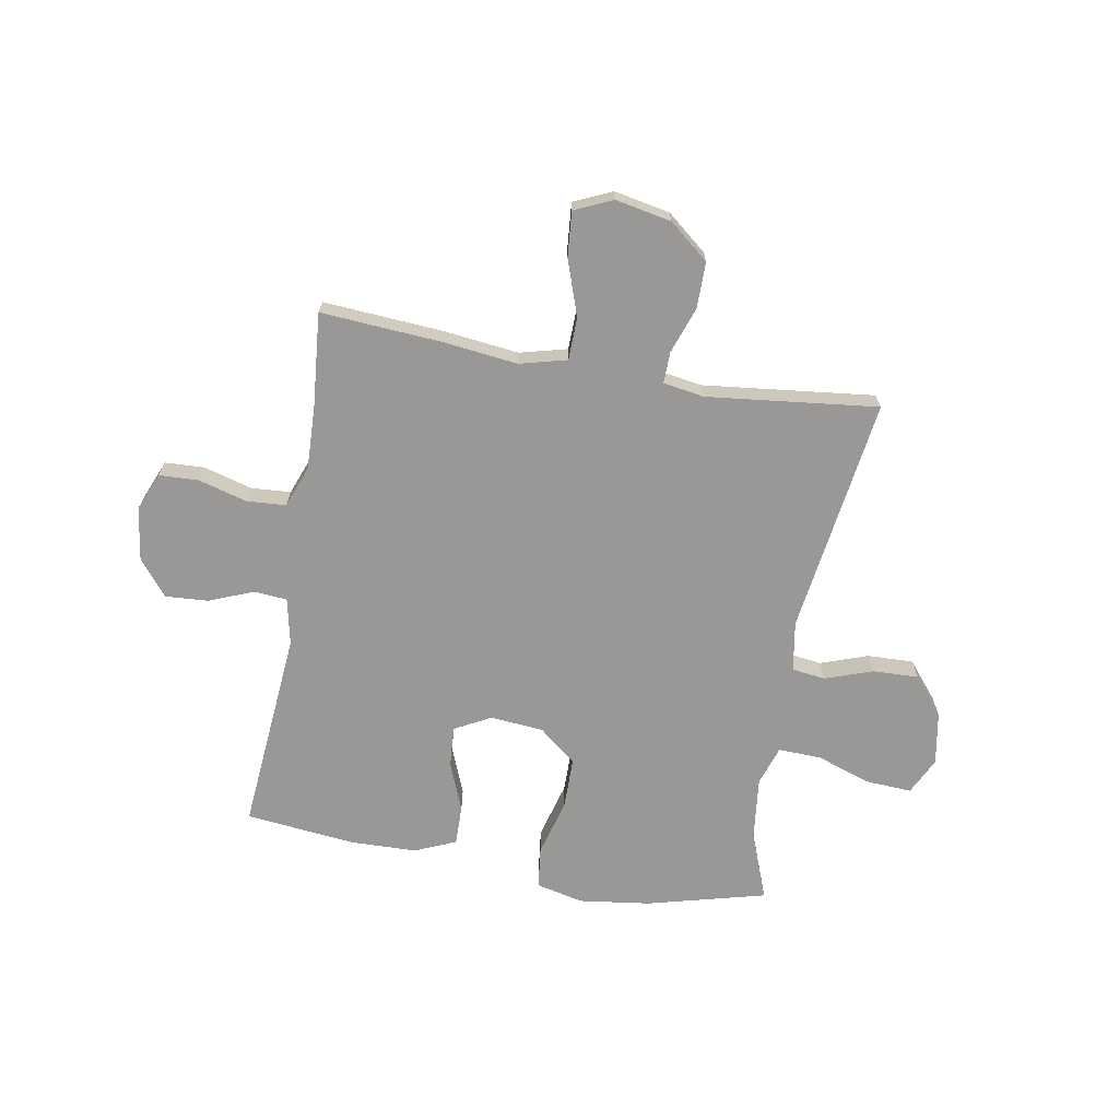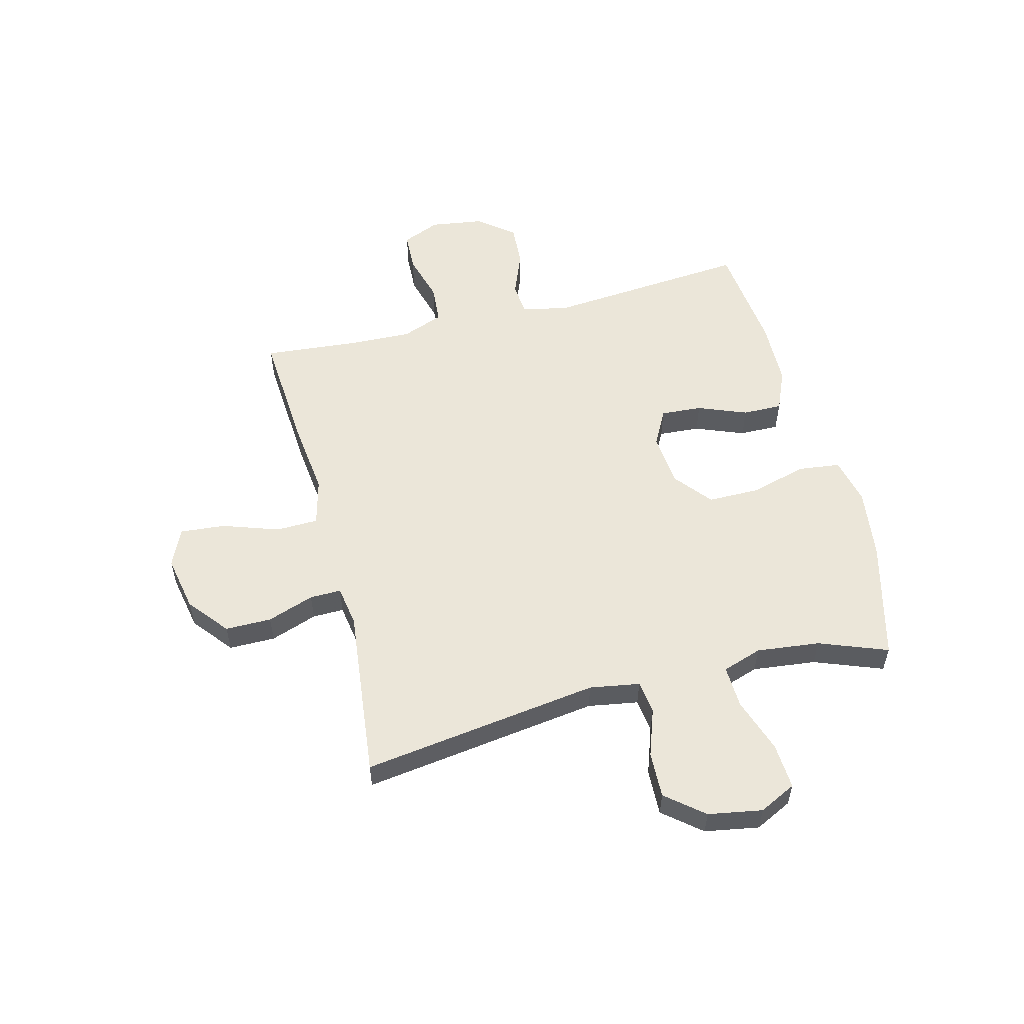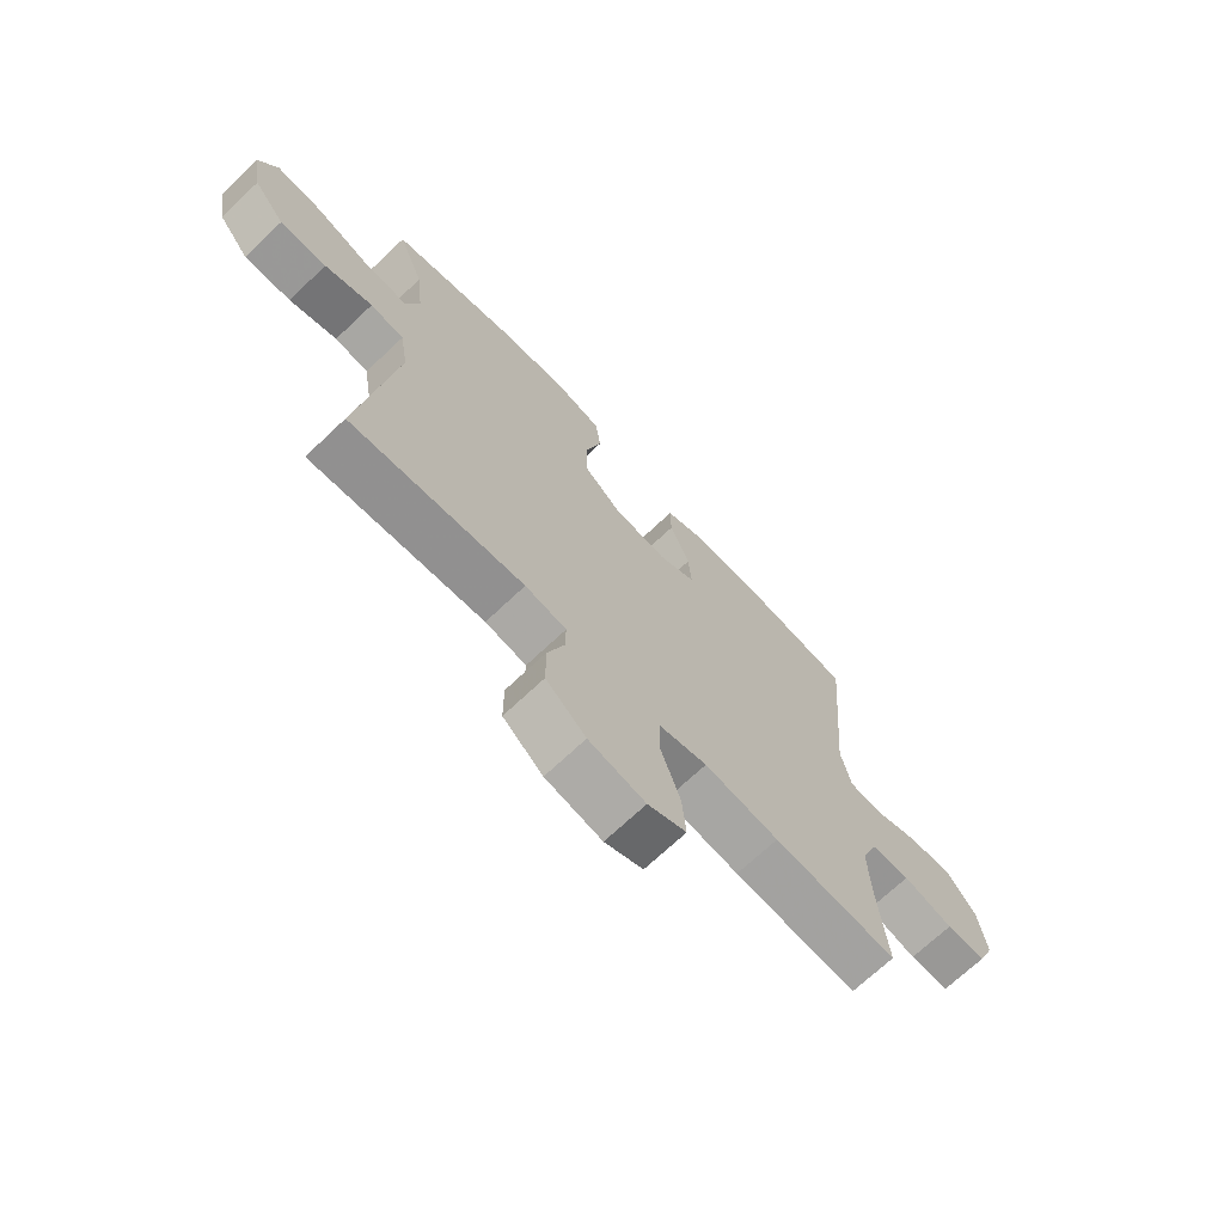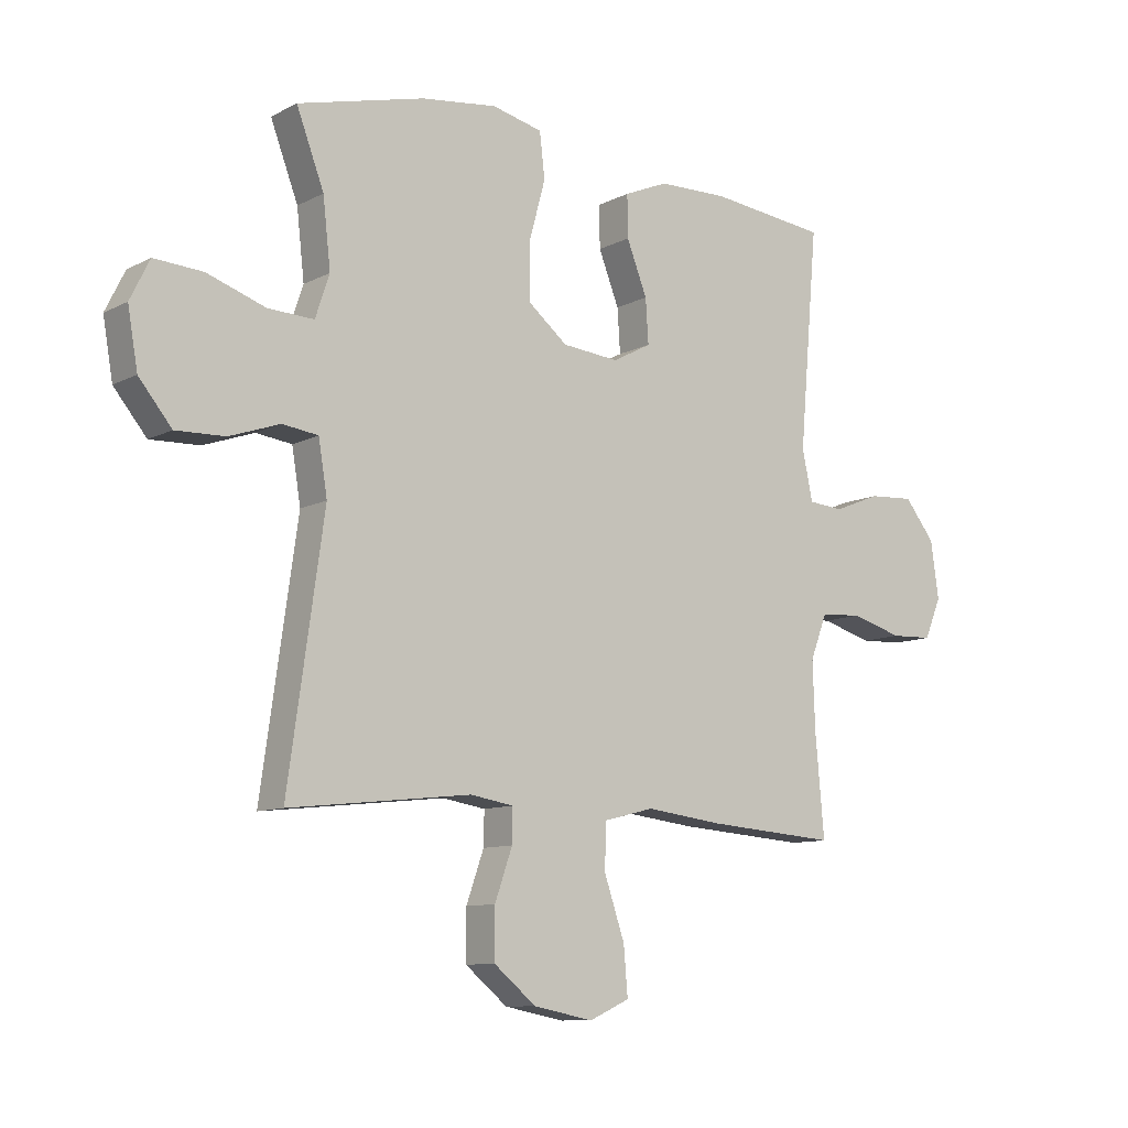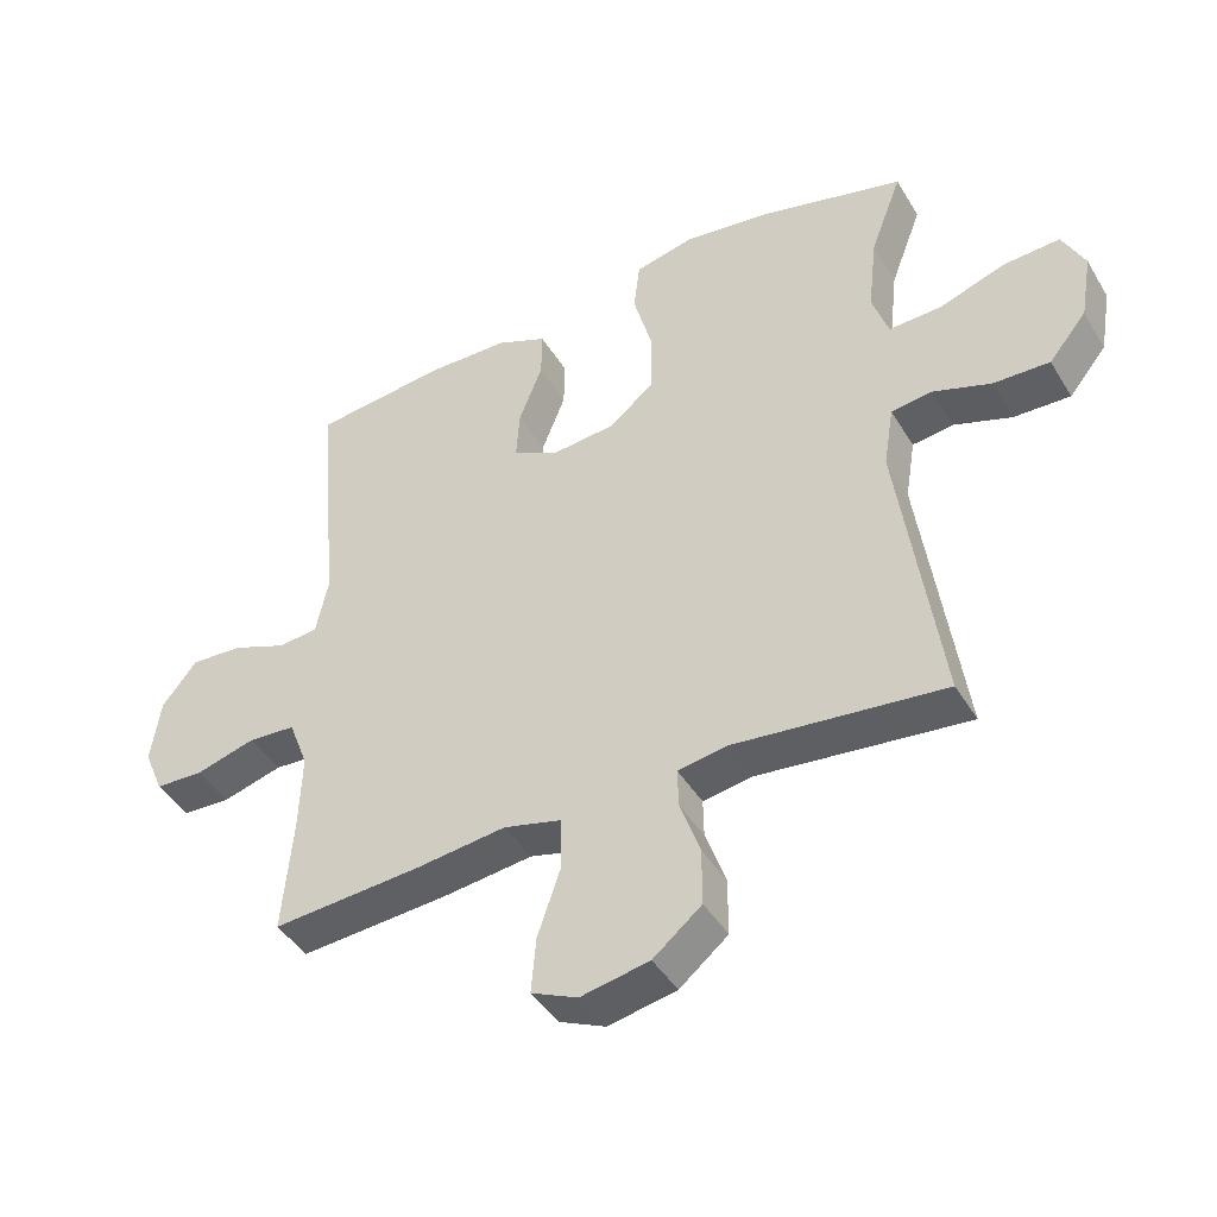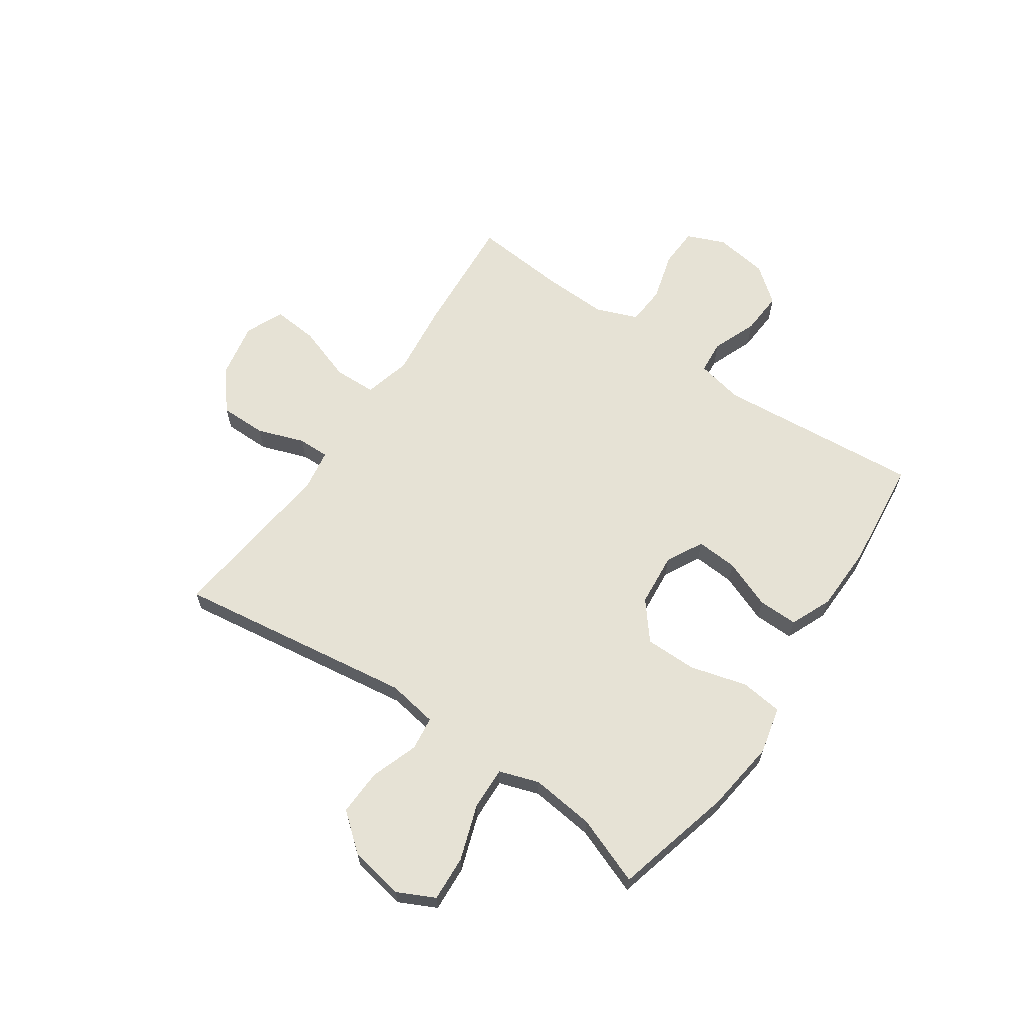
<metadata>
{"format":"obj","ext":"obj","renderer":"f3d","projection":"perspective","resolution":1024,"background":"white","views":[{"elev":-68.6,"azim":170.1,"up":"+Y"},{"elev":55.2,"azim":-104.3,"up":"+Y"},{"elev":-70.1,"azim":-46.6,"up":"+Z"},{"elev":-10.1,"azim":-37.7,"up":"+Z"},{"elev":-43.6,"azim":-150.9,"up":"+Z"},{"elev":64.0,"azim":-55.6,"up":"+Y"}]}
</metadata>
<code>
v 0.5 0.07 -0.5
v 0.278 0.07 -0.484
v 0.144 0.07 -0.468
v 0.058 0.07 -0.49
v 0.056 0.07 -0.567
v 0.091 0.07 -0.669
v 0.098 0.07 -0.751
v 0.029 0.07 -0.782
v -0.073 0.07 -0.762
v -0.145 0.07 -0.703
v -0.145 0.07 -0.619
v -0.115 0.07 -0.534
v -0.114 0.07 -0.477
v -0.188 0.07 -0.465
v -0.5 0.07 -0.5
v -0.439 0.07 -0.068
v -0.454 0.07 0.023
v -0.515 0.07 0.031
v -0.601 0.07 0.001
v -0.685 0.07 -0.002
v -0.741 0.07 0.066
v -0.758 0.07 0.164
v -0.725 0.07 0.231
v -0.642 0.07 0.226
v -0.542 0.07 0.192
v -0.464 0.07 0.189
v -0.44 0.07 0.261
v -0.453 0.07 0.376
v -0.5 0.07 0.5
v -0.283 0.07 0.556
v -0.153 0.07 0.573
v -0.067 0.07 0.553
v -0.058 0.07 0.477
v -0.086 0.07 0.374
v -0.086 0.07 0.28
v -0.018 0.07 0.225
v 0.079 0.07 0.216
v 0.145 0.07 0.251
v 0.14 0.07 0.326
v 0.105 0.07 0.415
v 0.104 0.07 0.487
v 0.179 0.07 0.519
v 0.299 0.07 0.522
v 0.5 0.07 0.5
v 0.468 0.07 0.13
v 0.486 0.07 0.045
v 0.546 0.07 0.04
v 0.627 0.07 0.072
v 0.705 0.07 0.077
v 0.757 0.07 0.012
v 0.771 0.07 -0.085
v 0.742 0.07 -0.154
v 0.67 0.07 -0.157
v 0.581 0.07 -0.132
v 0.51 0.07 -0.137
v 0.481 0.07 -0.213
v 0.485 0.07 -0.329
v 0.5 0 -0.5
v 0.278 0 -0.484
v 0.144 0 -0.468
v 0.058 0 -0.49
v 0.056 0 -0.567
v 0.091 0 -0.669
v 0.098 0 -0.751
v 0.029 0 -0.782
v -0.073 0 -0.762
v -0.145 0 -0.703
v -0.145 0 -0.619
v -0.115 0 -0.534
v -0.114 0 -0.477
v -0.188 0 -0.465
v -0.5 0 -0.5
v -0.439 0 -0.068
v -0.454 0 0.023
v -0.515 0 0.031
v -0.601 0 0.001
v -0.685 0 -0.002
v -0.741 0 0.066
v -0.758 0 0.164
v -0.725 0 0.231
v -0.642 0 0.226
v -0.542 0 0.192
v -0.464 0 0.189
v -0.44 0 0.261
v -0.453 0 0.376
v -0.5 0 0.5
v -0.283 0 0.556
v -0.153 0 0.573
v -0.067 0 0.553
v -0.058 0 0.477
v -0.086 0 0.374
v -0.086 0 0.28
v -0.018 0 0.225
v 0.079 0 0.216
v 0.145 0 0.251
v 0.14 0 0.326
v 0.105 0 0.415
v 0.104 0 0.487
v 0.179 0 0.519
v 0.299 0 0.522
v 0.5 0 0.5
v 0.468 0 0.13
v 0.486 0 0.045
v 0.546 0 0.04
v 0.627 0 0.072
v 0.705 0 0.077
v 0.757 0 0.012
v 0.771 0 -0.085
v 0.742 0 -0.154
v 0.67 0 -0.157
v 0.581 0 -0.132
v 0.51 0 -0.137
v 0.481 0 -0.213
v 0.485 0 -0.329
f 52 53 54
f 51 52 54
f 50 51 54
f 49 50 54
f 48 49 54
f 47 48 54
f 46 47 54 55
f 45 46 55 56
f 43 44 45
f 42 43 45
f 41 42 45
f 40 41 45
f 39 40 45
f 45 56 57
f 39 45 57
f 38 39 57
f 32 33 34
f 31 32 34
f 30 31 34
f 29 30 34
f 28 29 34
f 27 28 34 35
f 26 27 35 36
f 23 24 25
f 22 23 25
f 21 22 25
f 20 21 25
f 19 20 25
f 18 19 25
f 17 18 25 26
f 26 36 37
f 17 26 37
f 16 17 37
f 10 11 12
f 9 10 12
f 8 9 12
f 7 8 12
f 6 7 12
f 5 6 12
f 4 5 12 13
f 3 4 13 14
f 1 2 3
f 57 1 3
f 37 38 57
f 16 37 57
f 15 16 57
f 14 15 57
f 3 14 57
f 111 110 109
f 111 109 108
f 111 108 107
f 111 107 106
f 111 106 105
f 111 105 104
f 112 111 104 103
f 113 112 103 102
f 102 101 100
f 102 100 99
f 102 99 98
f 102 98 97
f 102 97 96
f 114 113 102
f 114 102 96
f 114 96 95
f 91 90 89
f 91 89 88
f 91 88 87
f 91 87 86
f 91 86 85
f 92 91 85 84
f 93 92 84 83
f 82 81 80
f 82 80 79
f 82 79 78
f 82 78 77
f 82 77 76
f 82 76 75
f 83 82 75 74
f 94 93 83
f 94 83 74
f 94 74 73
f 69 68 67
f 69 67 66
f 69 66 65
f 69 65 64
f 69 64 63
f 69 63 62
f 70 69 62 61
f 71 70 61 60
f 60 59 58
f 60 58 114
f 114 95 94
f 114 94 73
f 114 73 72
f 114 72 71
f 114 71 60
f 1 58 59 2
f 2 59 60 3
f 3 60 61 4
f 4 61 62 5
f 5 62 63 6
f 6 63 64 7
f 7 64 65 8
f 8 65 66 9
f 9 66 67 10
f 10 67 68 11
f 11 68 69 12
f 12 69 70 13
f 13 70 71 14
f 14 71 72 15
f 15 72 73 16
f 16 73 74 17
f 17 74 75 18
f 18 75 76 19
f 19 76 77 20
f 20 77 78 21
f 21 78 79 22
f 22 79 80 23
f 23 80 81 24
f 24 81 82 25
f 25 82 83 26
f 26 83 84 27
f 27 84 85 28
f 28 85 86 29
f 29 86 87 30
f 30 87 88 31
f 31 88 89 32
f 32 89 90 33
f 33 90 91 34
f 34 91 92 35
f 35 92 93 36
f 36 93 94 37
f 37 94 95 38
f 38 95 96 39
f 39 96 97 40
f 40 97 98 41
f 41 98 99 42
f 42 99 100 43
f 43 100 101 44
f 44 101 102 45
f 45 102 103 46
f 46 103 104 47
f 47 104 105 48
f 48 105 106 49
f 49 106 107 50
f 50 107 108 51
f 51 108 109 52
f 52 109 110 53
f 53 110 111 54
f 54 111 112 55
f 55 112 113 56
f 56 113 114 57
f 57 114 58 1

</code>
